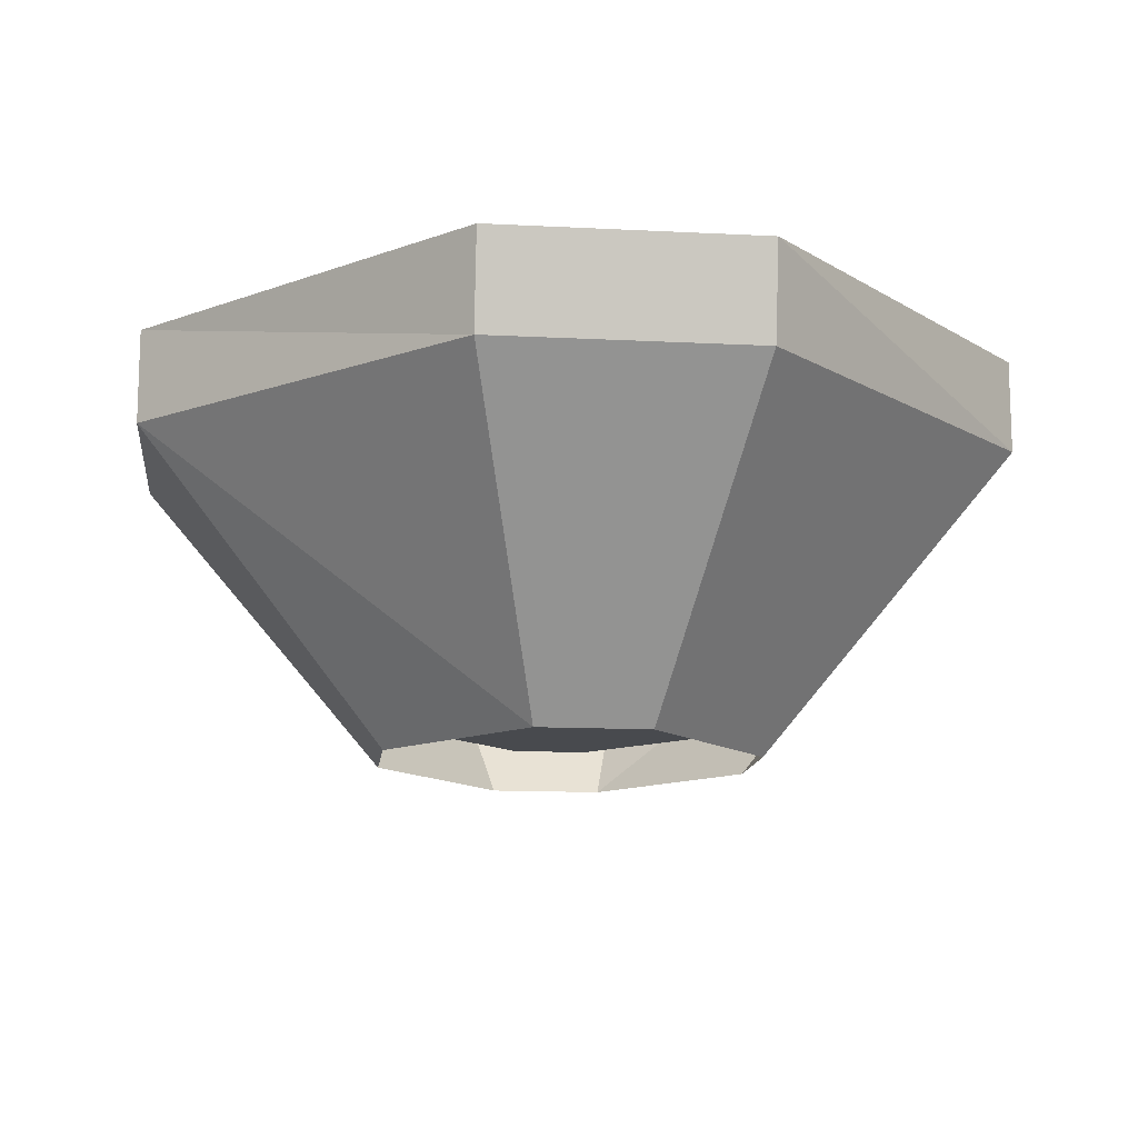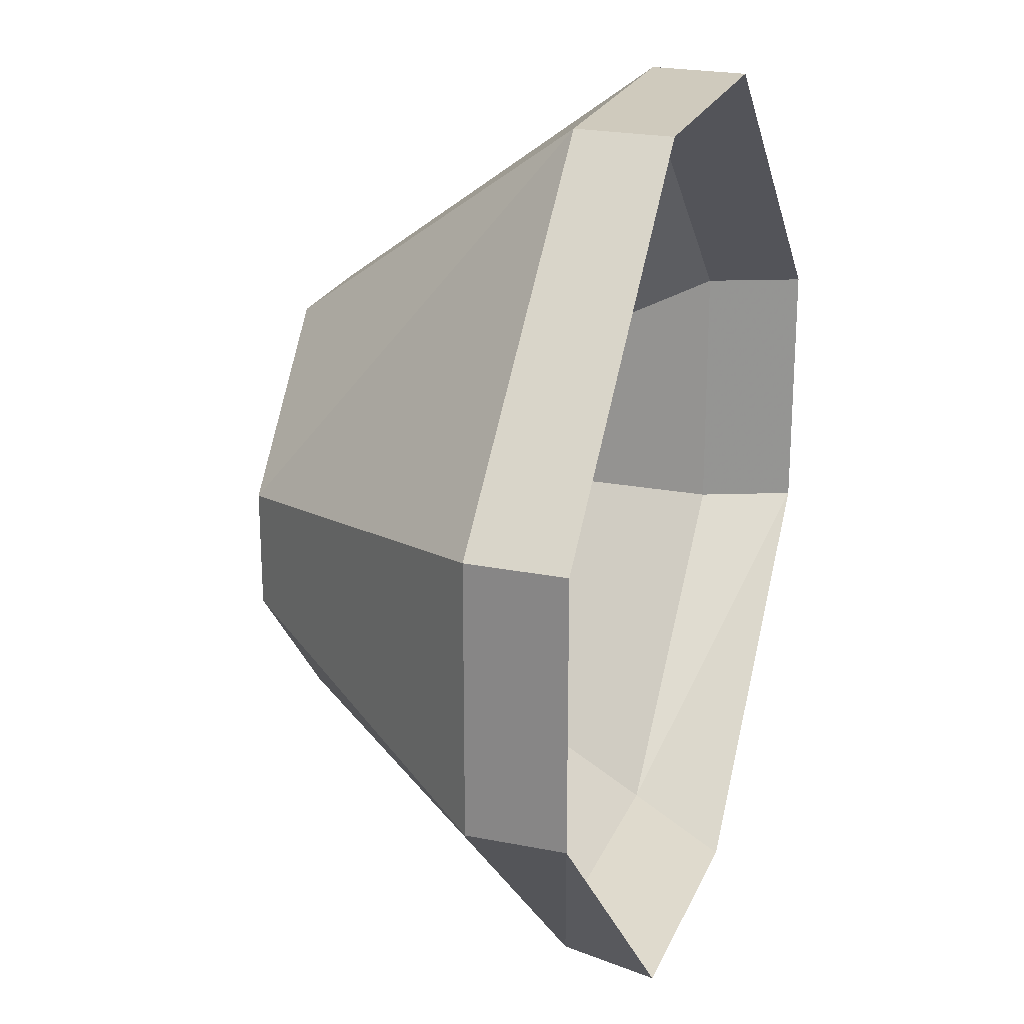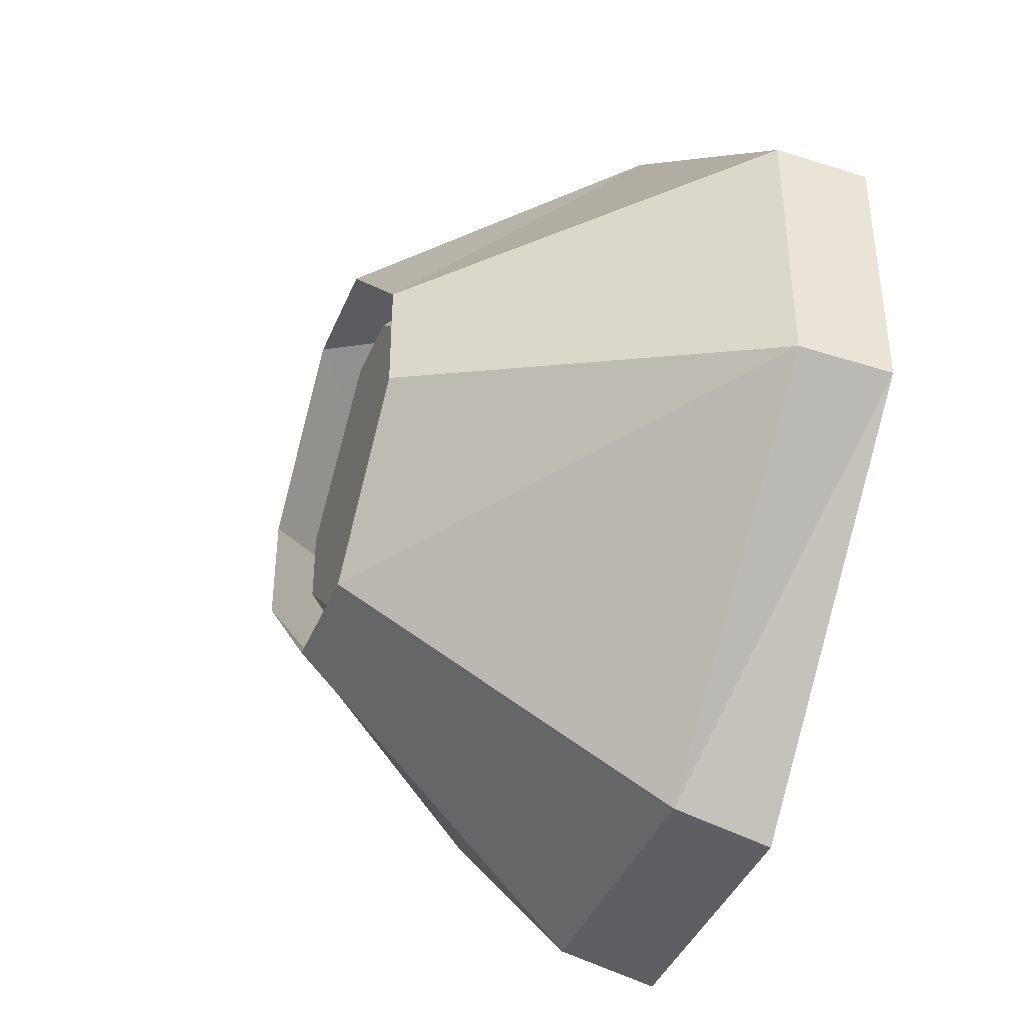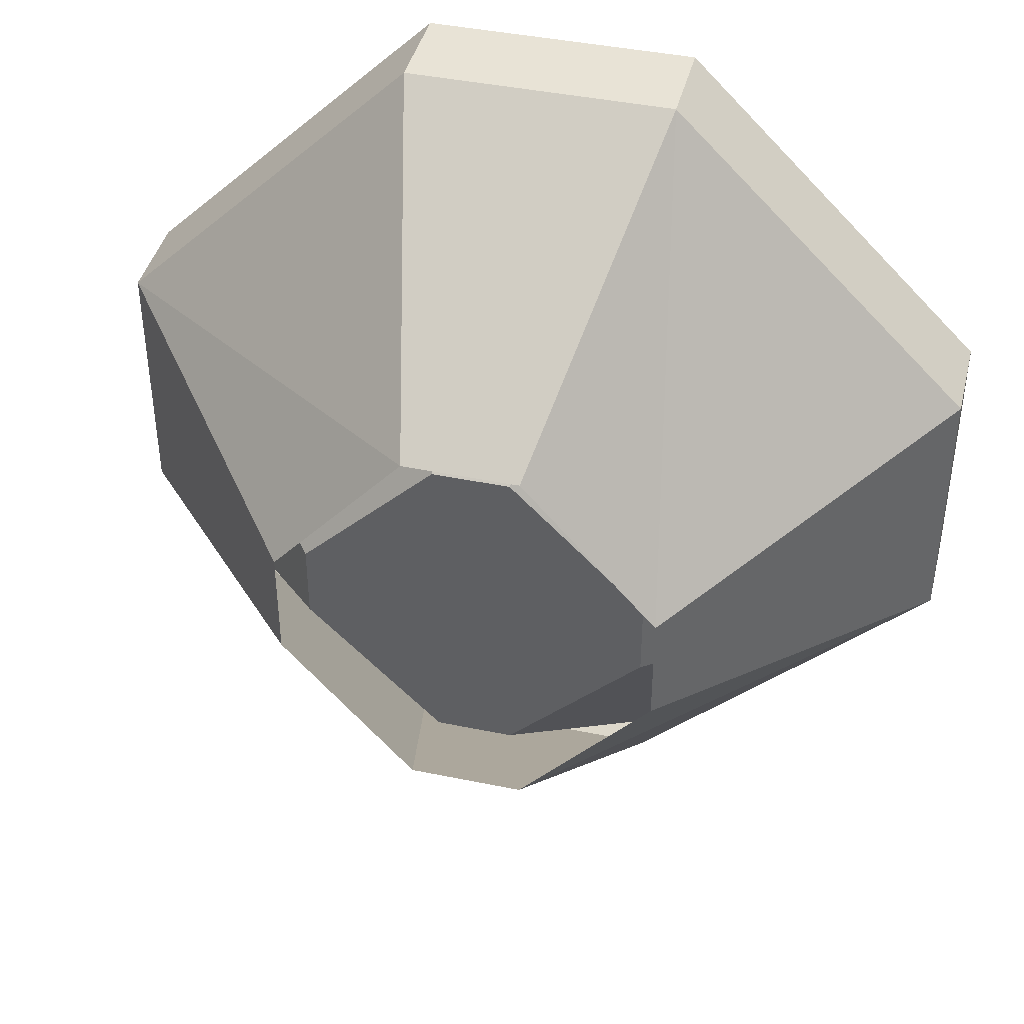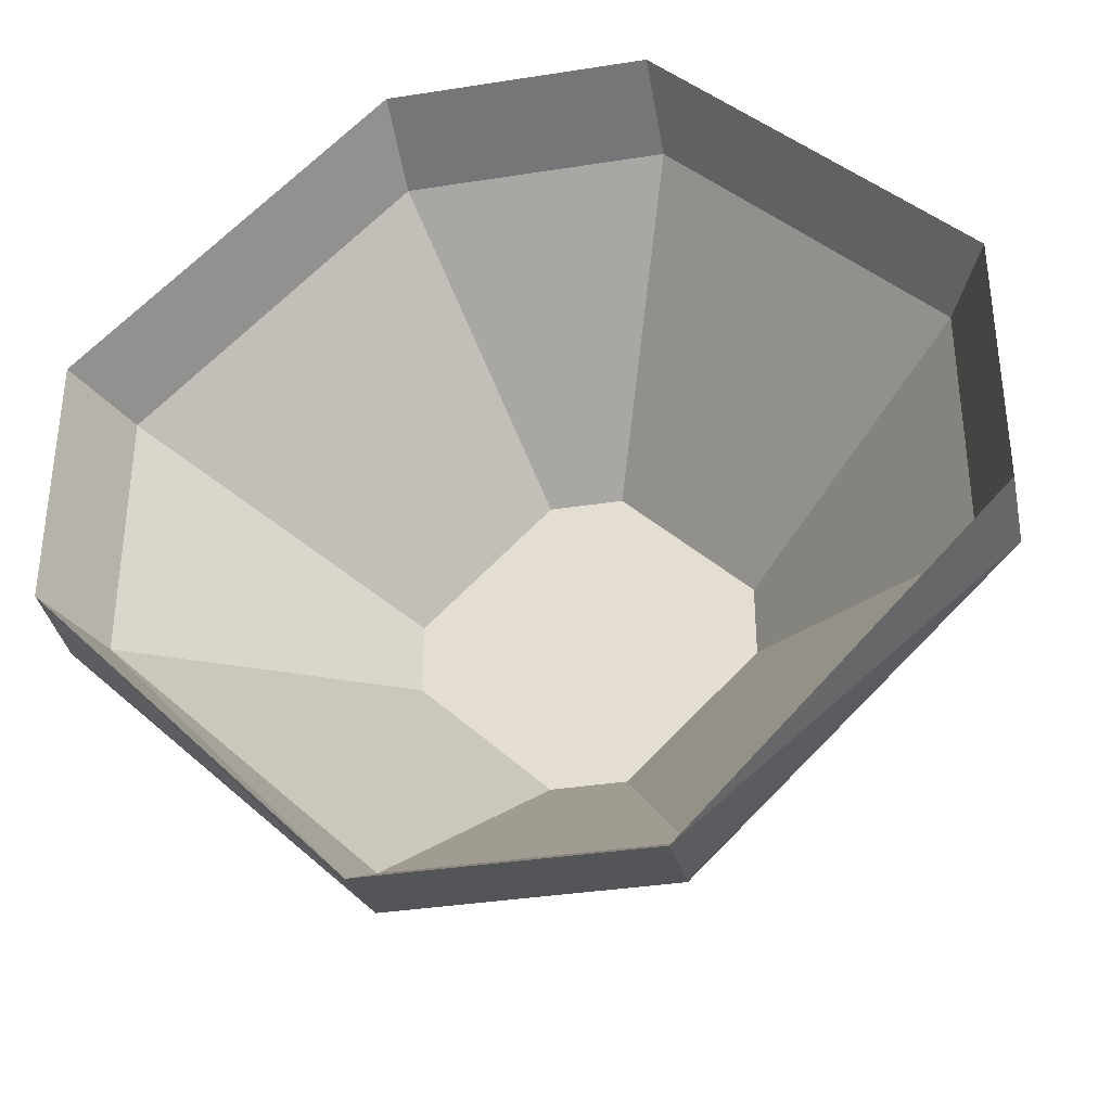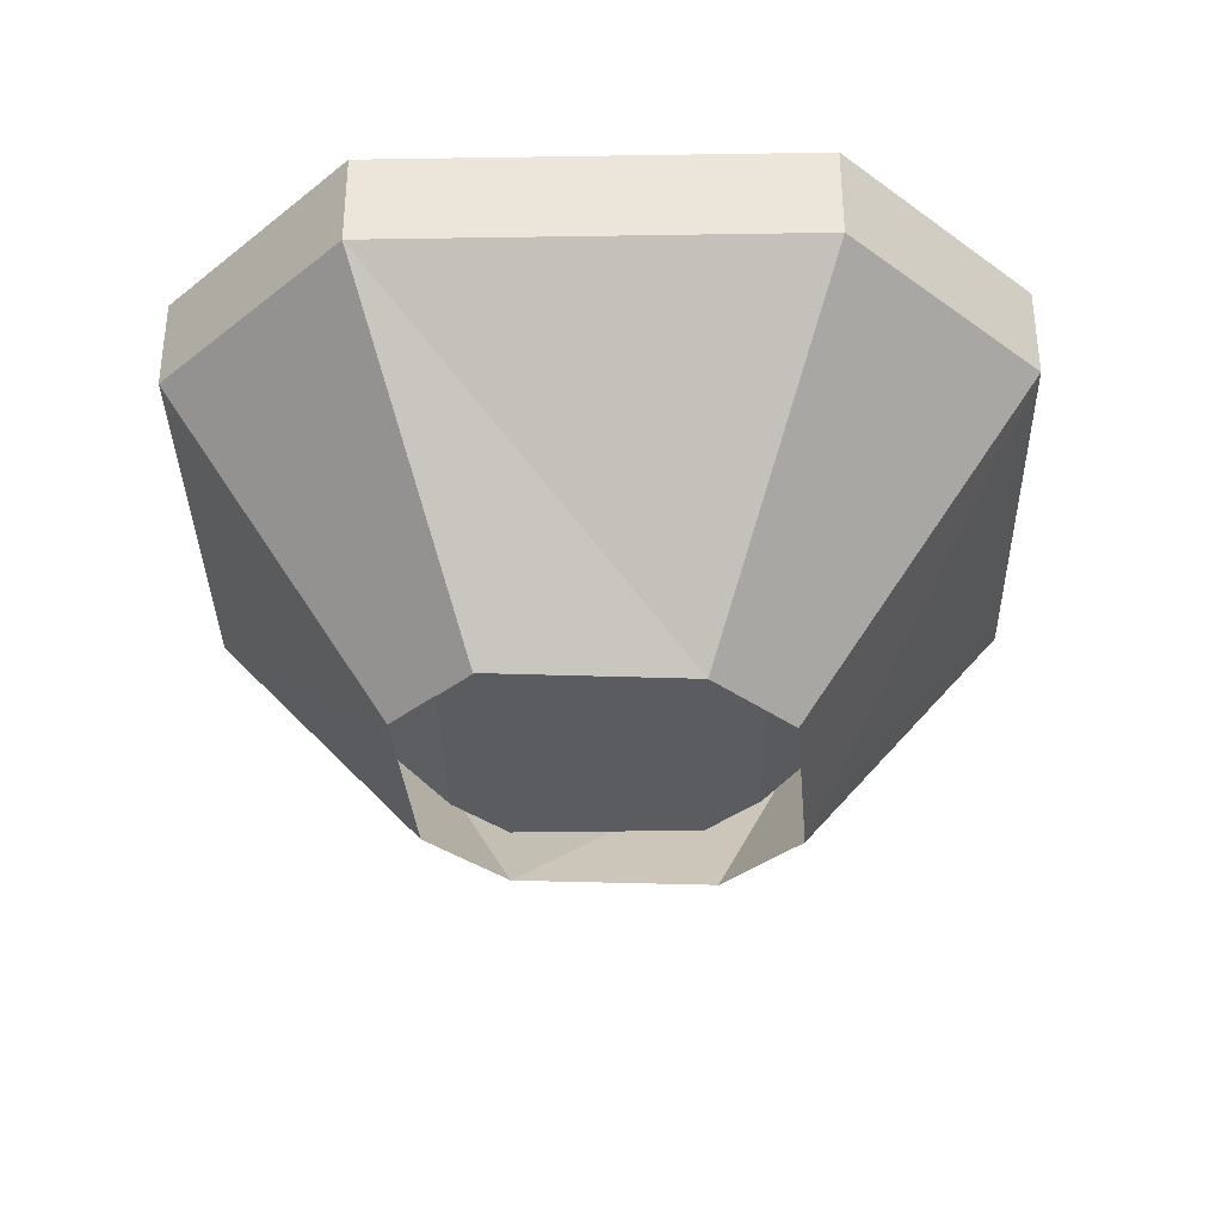
<metadata>
{"format":"obj","ext":"obj","renderer":"f3d","projection":"perspective","resolution":1024,"background":"white","views":[{"elev":-13.3,"azim":173.3,"up":"+Y"},{"elev":23.0,"azim":108.8,"up":"+Z"},{"elev":-40.9,"azim":68.7,"up":"+Z"},{"elev":41.9,"azim":14.0,"up":"+Z"},{"elev":-36.1,"azim":-168.4,"up":"+Z"},{"elev":-35.0,"azim":46.2,"up":"+Y"}]}
</metadata>
<code>
v -0.02344 0 0.08594
v -0.07812 0 0.02344
v -0.1797 0.125 0.05469
v -0.05469 0.125 0.1797
v 0.02344 0 0.08594
v 0.05469 0.125 0.1797
v 0.07812 0 0.02344
v 0.1797 0.125 0.05469
v 0.07812 0 -0.02344
v 0.1797 0.125 -0.05469
v 0.02344 0 -0.08594
v 0.05469 0.125 -0.1797
v -0.02344 0 -0.08594
v -0.05469 0.125 -0.1797
v -0.07812 0 -0.02344
v -0.1797 0.125 -0.05469
v -0.1797 0.1641 -0.05469
v -0.1797 0.1641 0.05469
v -0.05469 0.1641 0.1797
v 0.05469 0.1641 0.1797
v 0.1797 0.1641 0.05469
v 0.1797 0.1641 -0.05469
v 0.05469 0.1641 -0.1875
v -0.05469 0.1641 -0.1875
v -0.05469 0.125 -0.1641
v -0.1641 0.125 -0.05469
v -0.1641 0.125 0.05469
v -0.05469 0.125 0.1641
v 0.05469 0.125 0.1641
v 0.1641 0.125 0.05469
v 0.1641 0.125 -0.05469
v 0.05469 0.125 -0.1641
v 0.01562 0.01562 -0.07031
v -0.01562 0.01562 -0.07031
v -0.07031 0.01562 -0.01562
v -0.07031 0.01562 0.01562
v -0.01562 0.01562 0.07031
v 0.01562 0.01562 0.07031
v 0.07031 0.01562 0.01562
v 0.07031 0.01562 -0.01562
v -0.007812 0.01562 0
f 1 2 3
f 1 3 4
f 1 4 5
f 5 4 6
f 5 6 7
f 7 6 8
f 7 8 9
f 9 8 10
f 9 10 11
f 11 10 12
f 11 12 13
f 13 12 14
f 13 14 15
f 15 14 16
f 15 16 2
f 2 16 3
f 3 16 17
f 3 17 18
f 3 18 4
f 4 18 19
f 4 19 6
f 6 19 20
f 6 20 8
f 8 20 21
f 8 21 10
f 10 21 22
f 10 22 12
f 12 22 23
f 12 23 14
f 14 23 24
f 14 24 16
f 16 24 17
f 17 24 25
f 17 25 26
f 17 26 18
f 18 26 27
f 18 27 19
f 19 27 28
f 19 28 20
f 20 28 29
f 20 29 21
f 21 29 30
f 21 30 22
f 22 30 31
f 22 31 23
f 23 31 32
f 23 32 24
f 24 32 25
f 25 32 33
f 25 33 34
f 25 34 26
f 26 34 35
f 26 35 27
f 27 35 36
f 27 36 28
f 28 36 37
f 28 37 29
f 29 37 38
f 29 38 30
f 30 38 39
f 30 39 31
f 31 39 40
f 31 40 32
f 32 40 33
f 33 40 41
f 33 41 34
f 34 41 35
f 35 41 36
f 36 41 37
f 37 41 38
f 38 41 39
f 39 41 40

</code>
